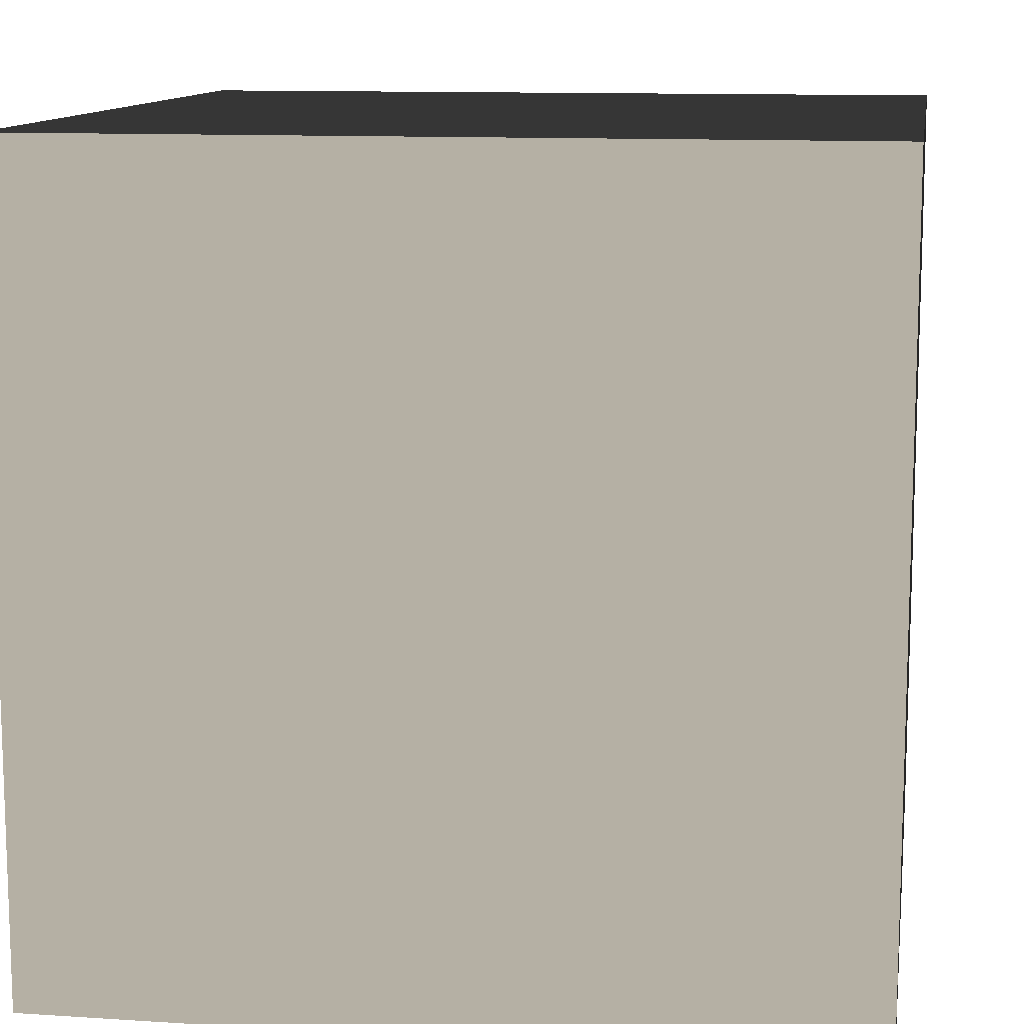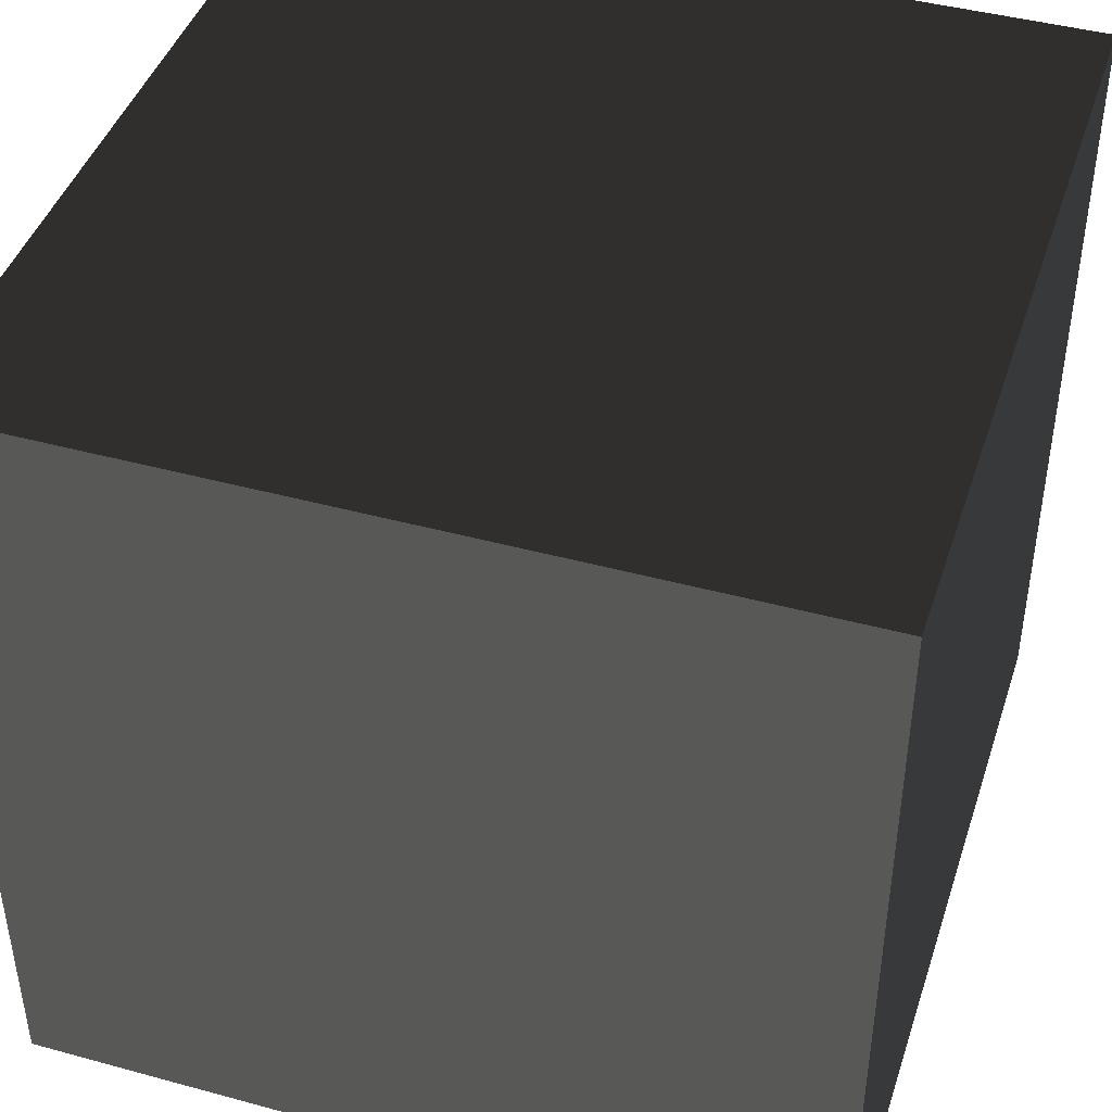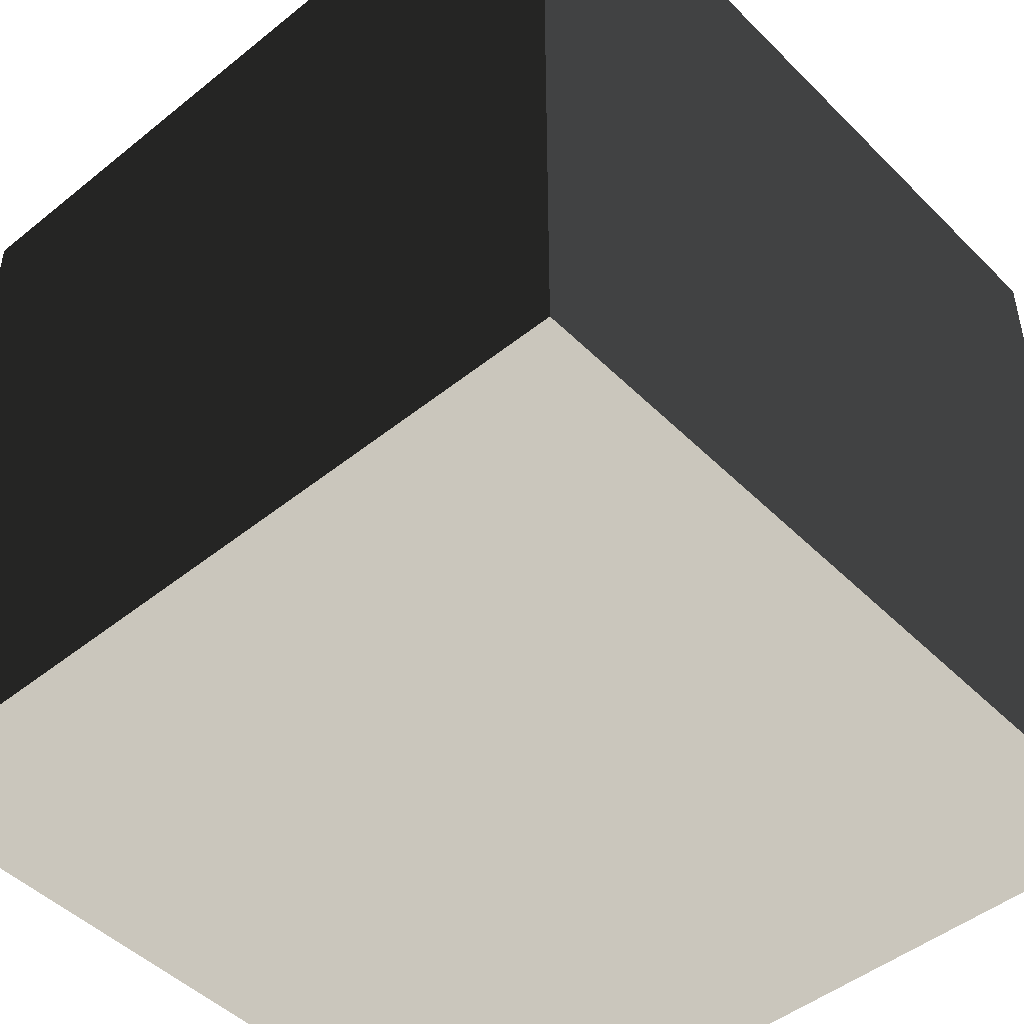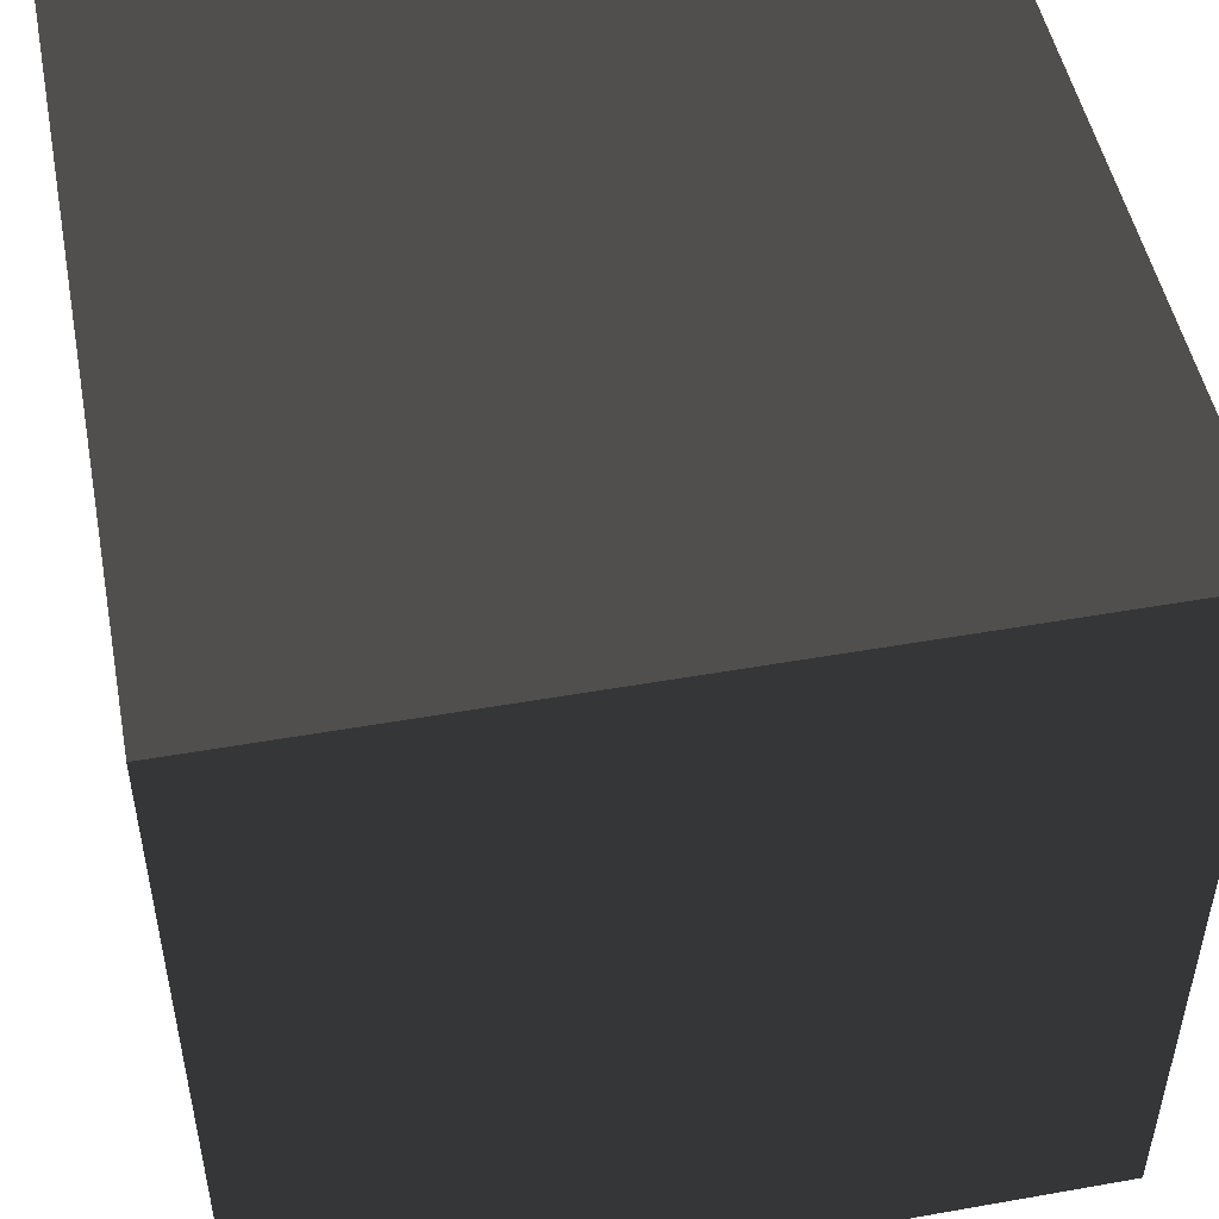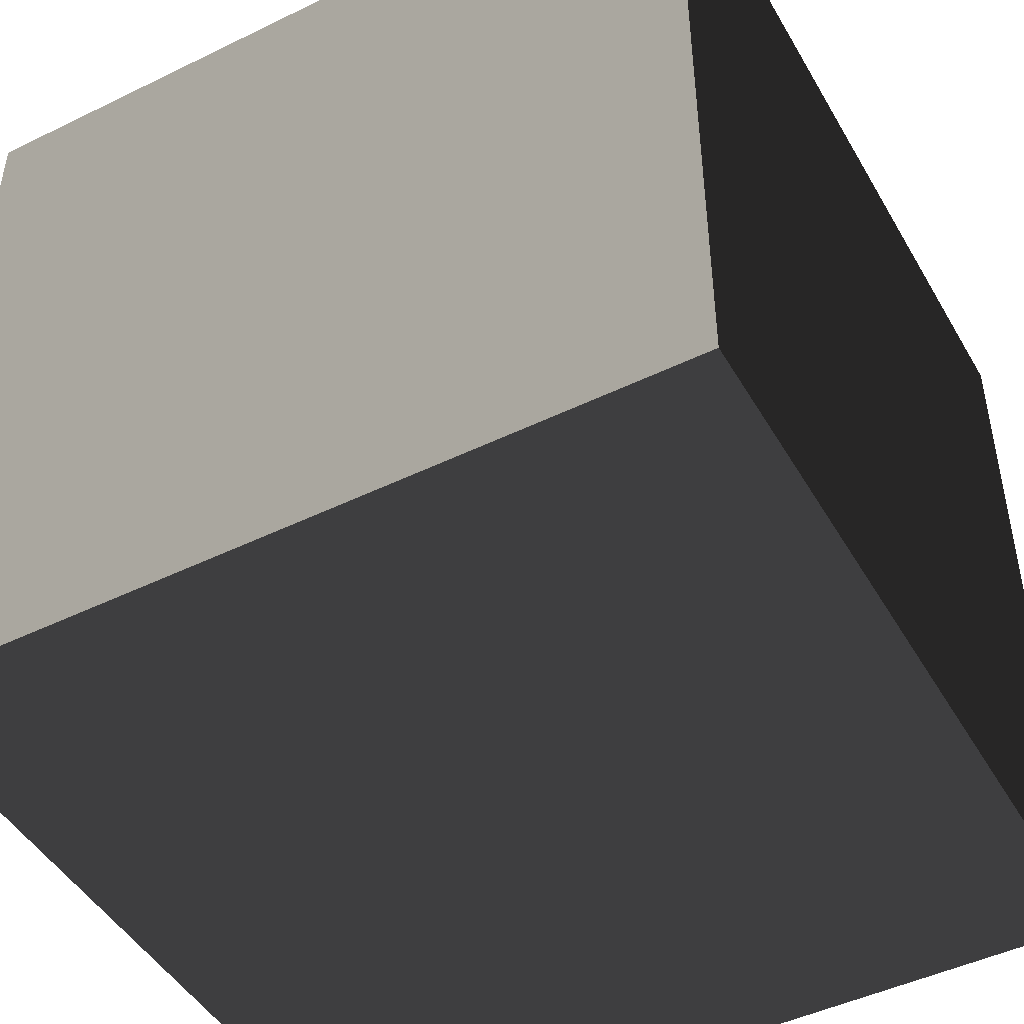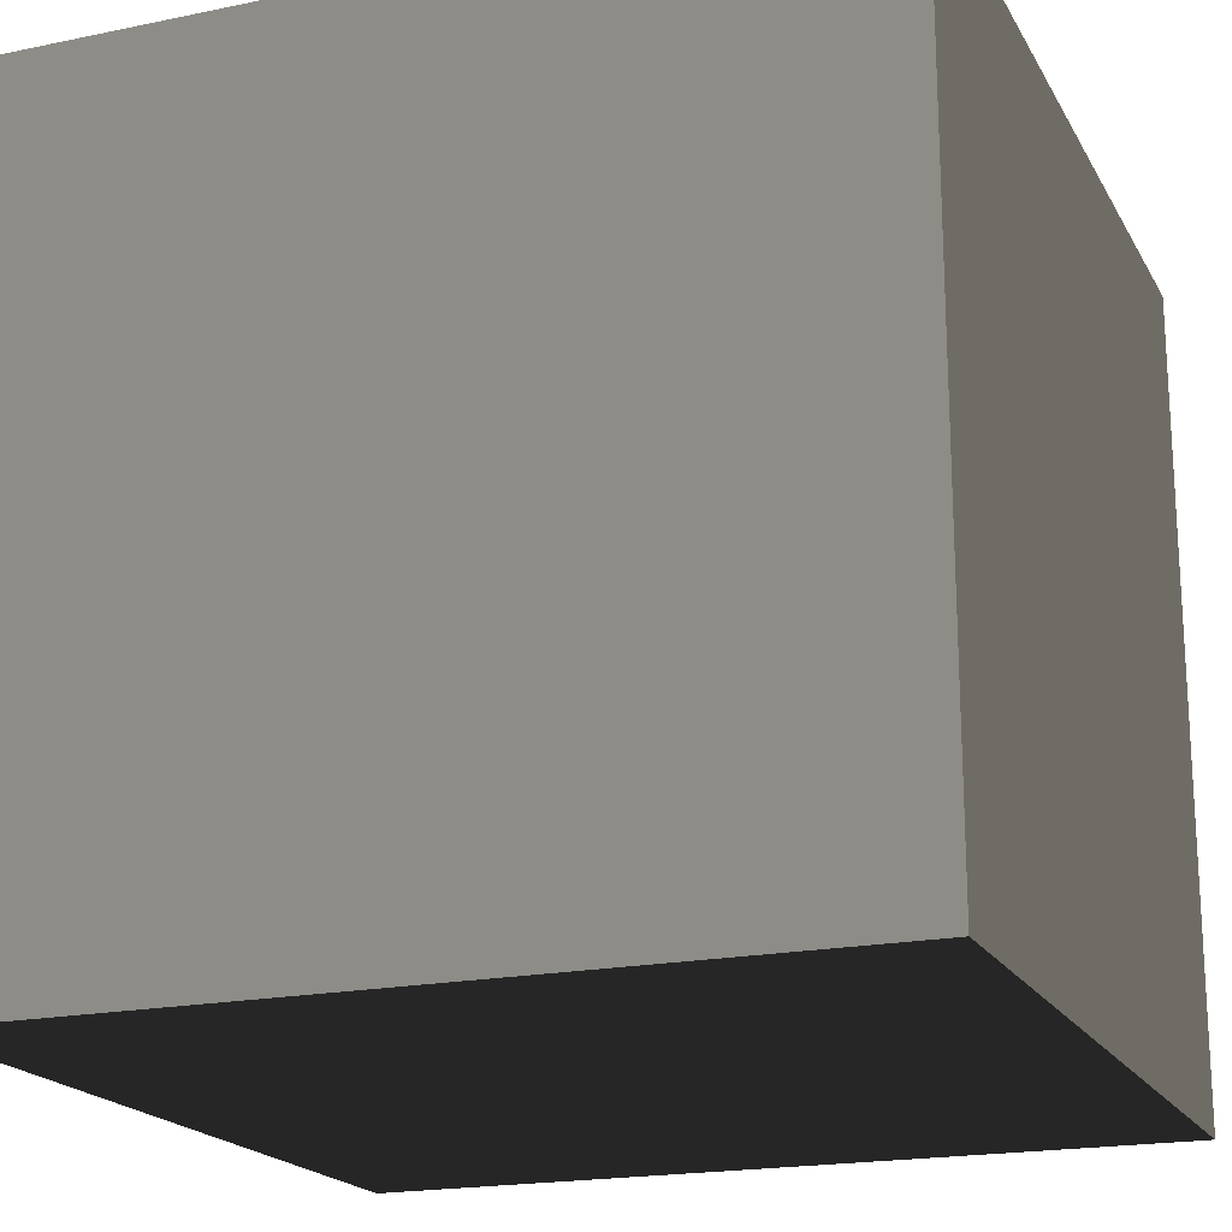
<metadata>
{"format":"obj","ext":"obj","renderer":"f3d","projection":"perspective","resolution":1024,"background":"white","views":[{"elev":11.6,"azim":-81.1,"up":"+Z"},{"elev":43.6,"azim":17.8,"up":"+Z"},{"elev":-47.6,"azim":42.1,"up":"+Y"},{"elev":49.8,"azim":79.0,"up":"+Z"},{"elev":-47.0,"azim":-151.1,"up":"+Z"},{"elev":-19.3,"azim":-158.7,"up":"+Z"}]}
</metadata>
<code>
v -0.5 -0.5 0.5
v -0.5 0.5 0.5
v 0.5 0.5 0.5
v 0.5 -0.5 0.5
v -0.5 0.5 0.5
v -0.5 0.5 -0.5
v 0.5 0.5 -0.5
v 0.5 0.5 0.5
v -0.5 0.5 -0.5
v -0.5 -0.5 -0.5
v 0.5 -0.5 -0.5
v 0.5 0.5 -0.5
v -0.5 -0.5 -0.5
v -0.5 -0.5 0.5
v 0.5 -0.5 0.5
v 0.5 -0.5 -0.5
v 0.5 -0.5 0.5
v 0.5 0.5 0.5
v 0.5 0.5 -0.5
v 0.5 -0.5 -0.5
v -0.5 -0.5 -0.5
v -0.5 0.5 -0.5
v -0.5 0.5 0.5
v -0.5 -0.5 0.5
g Cube_(13)_1790_57
f 1 3 2
f 1 4 3
f 5 7 6
f 5 8 7
f 9 11 10
f 9 12 11
f 13 15 14
f 13 16 15
f 17 19 18
f 17 20 19
f 21 23 22
f 21 24 23

</code>
